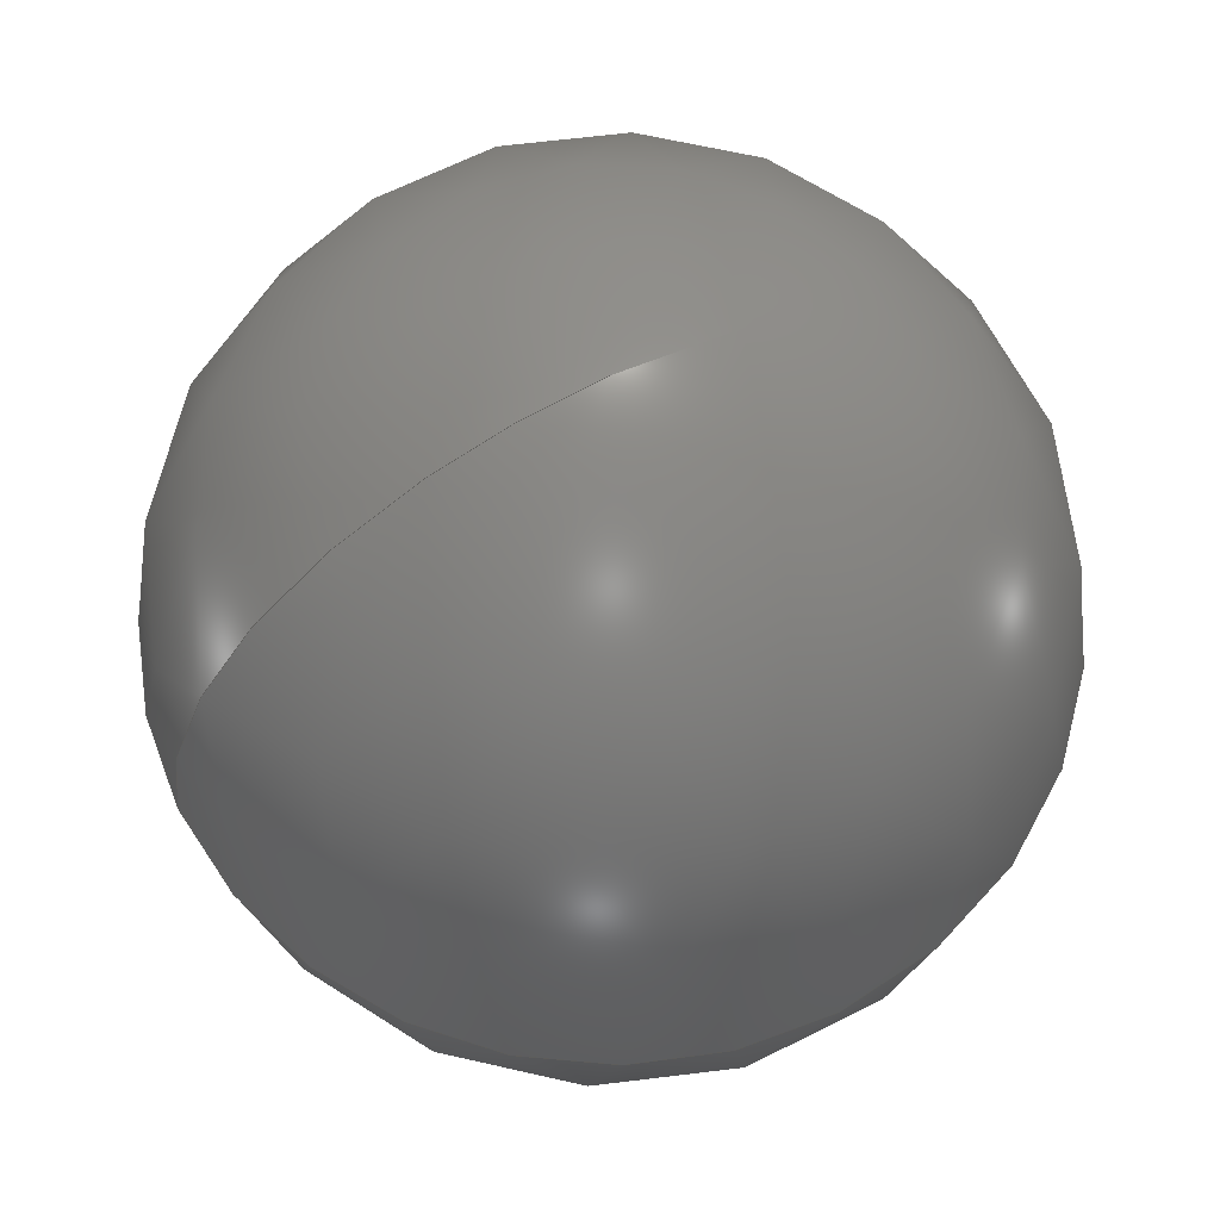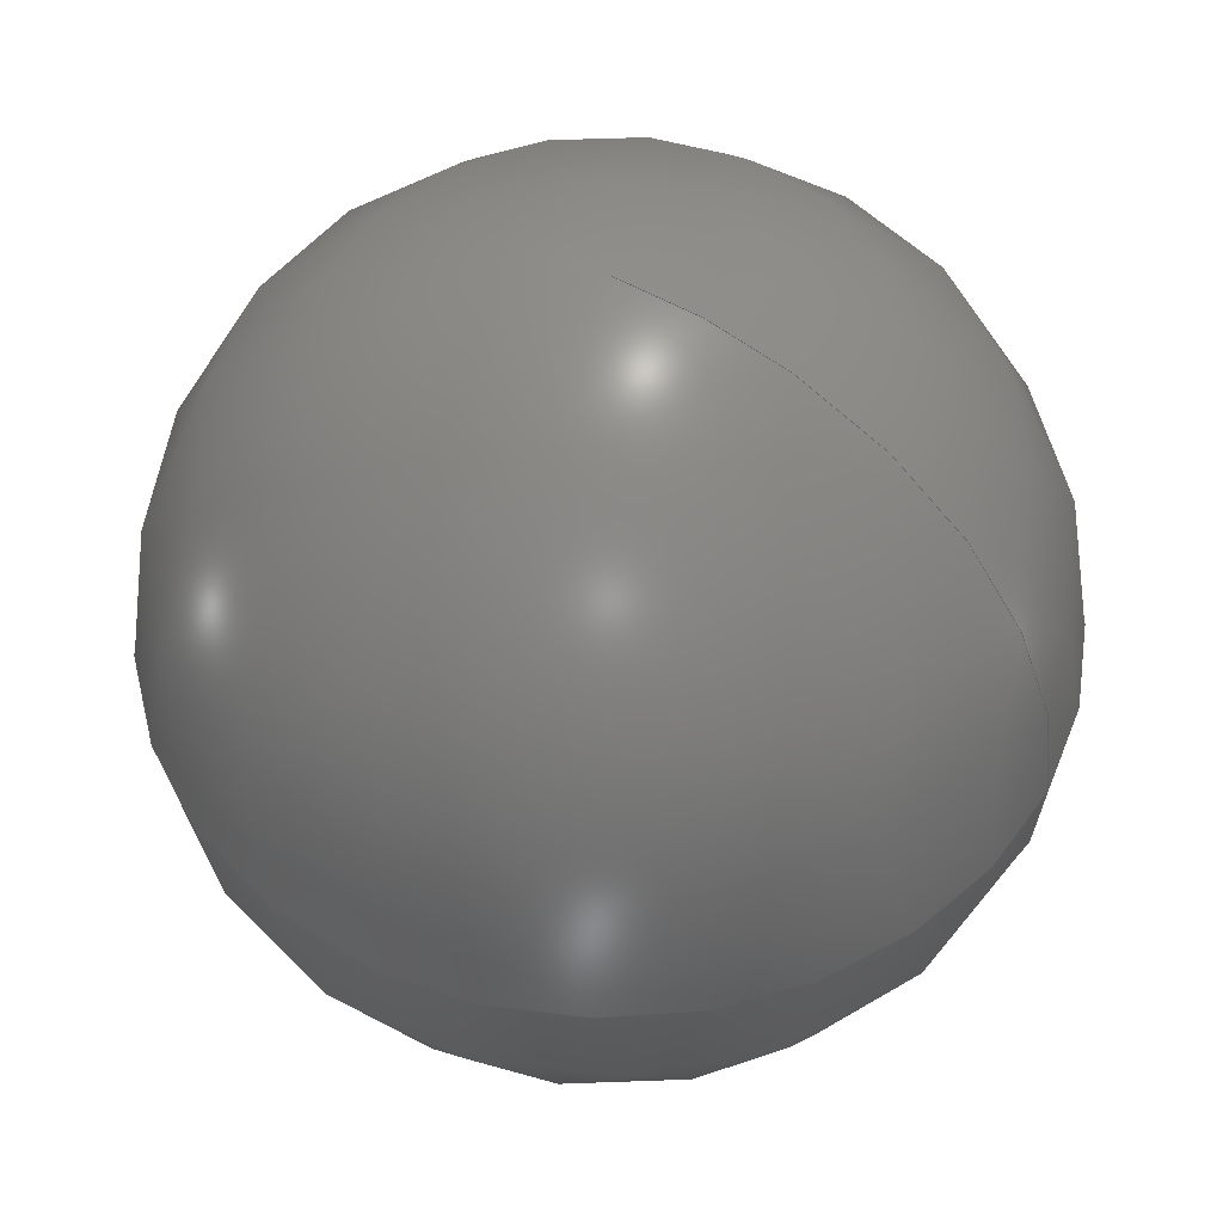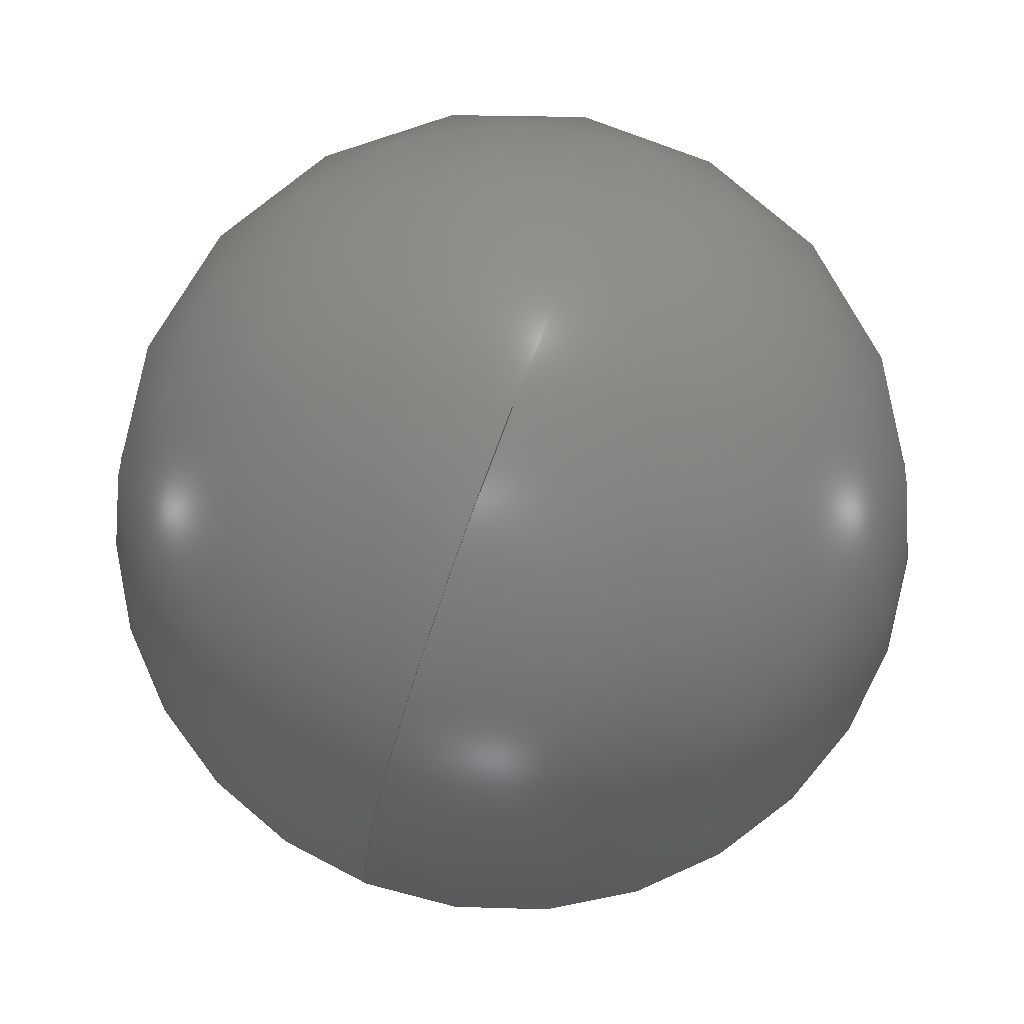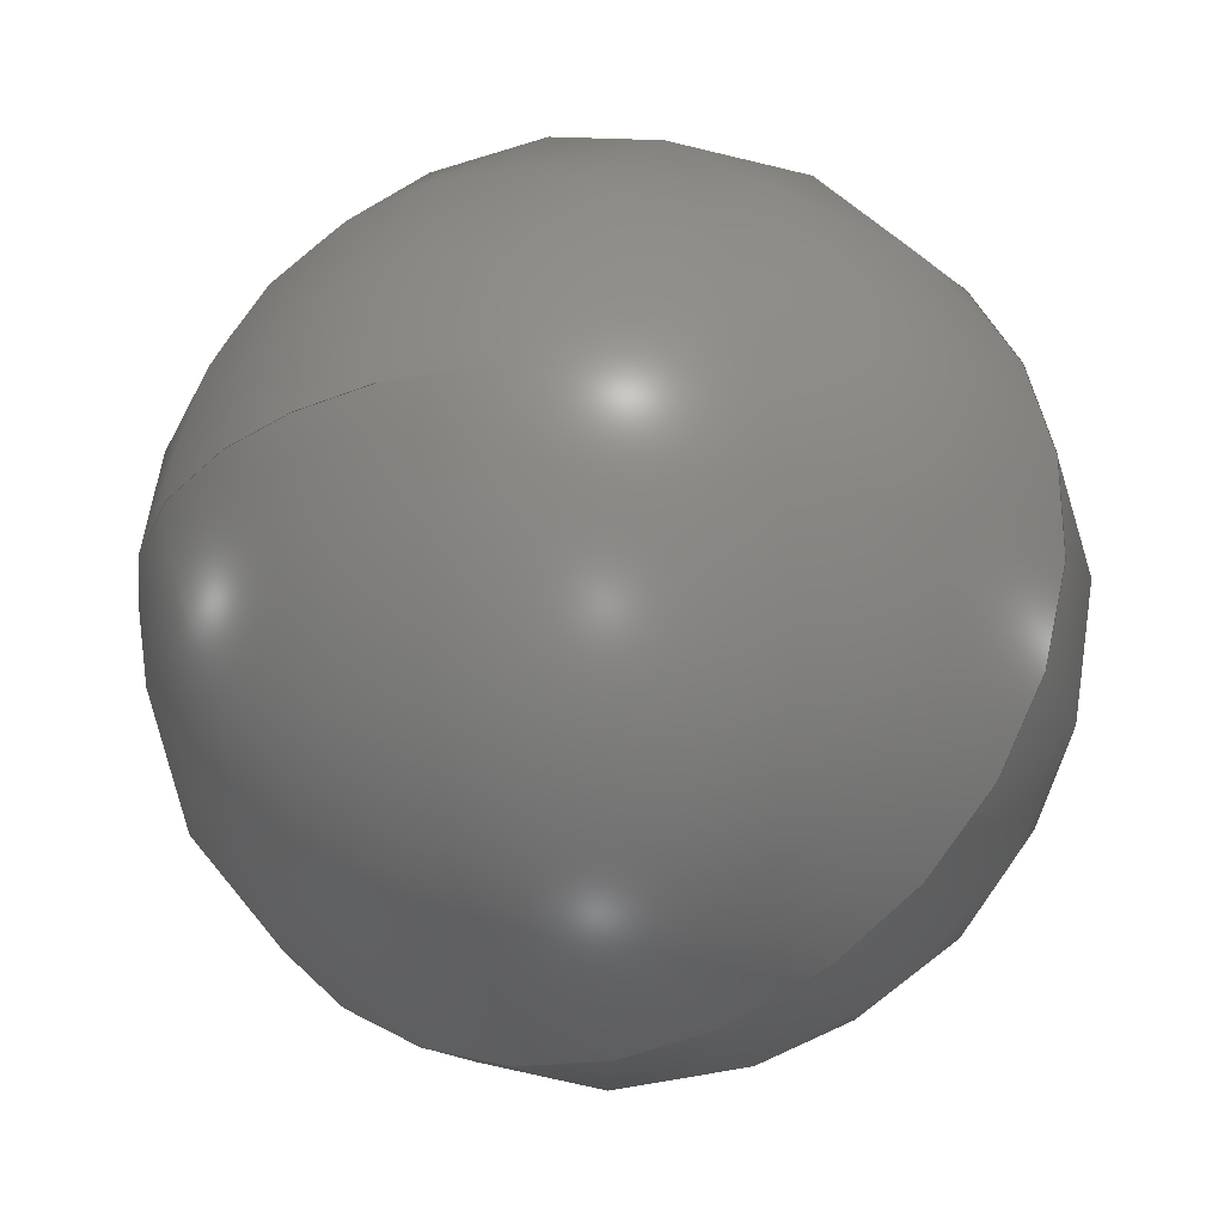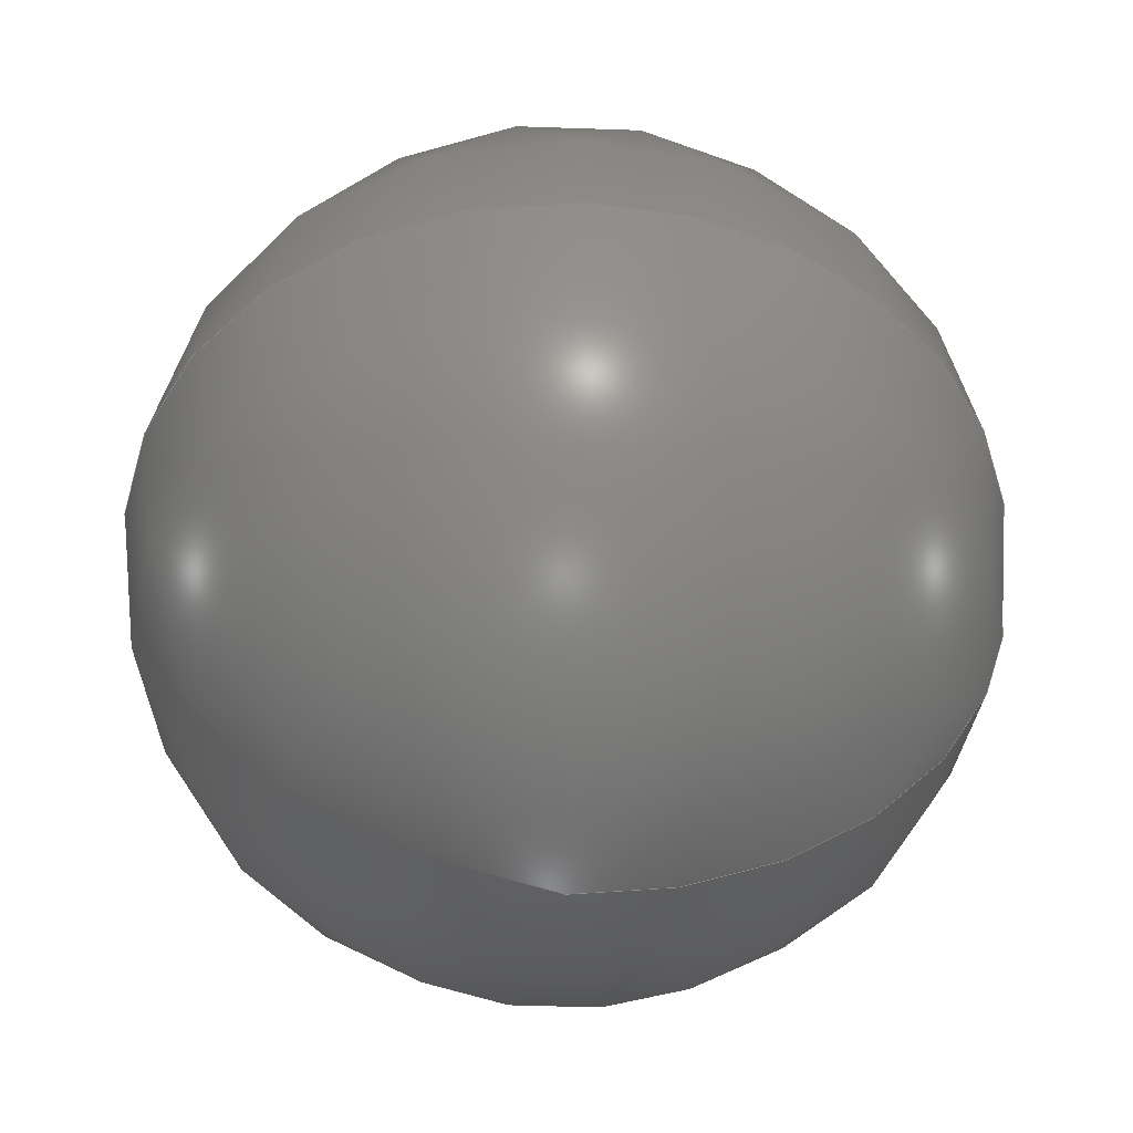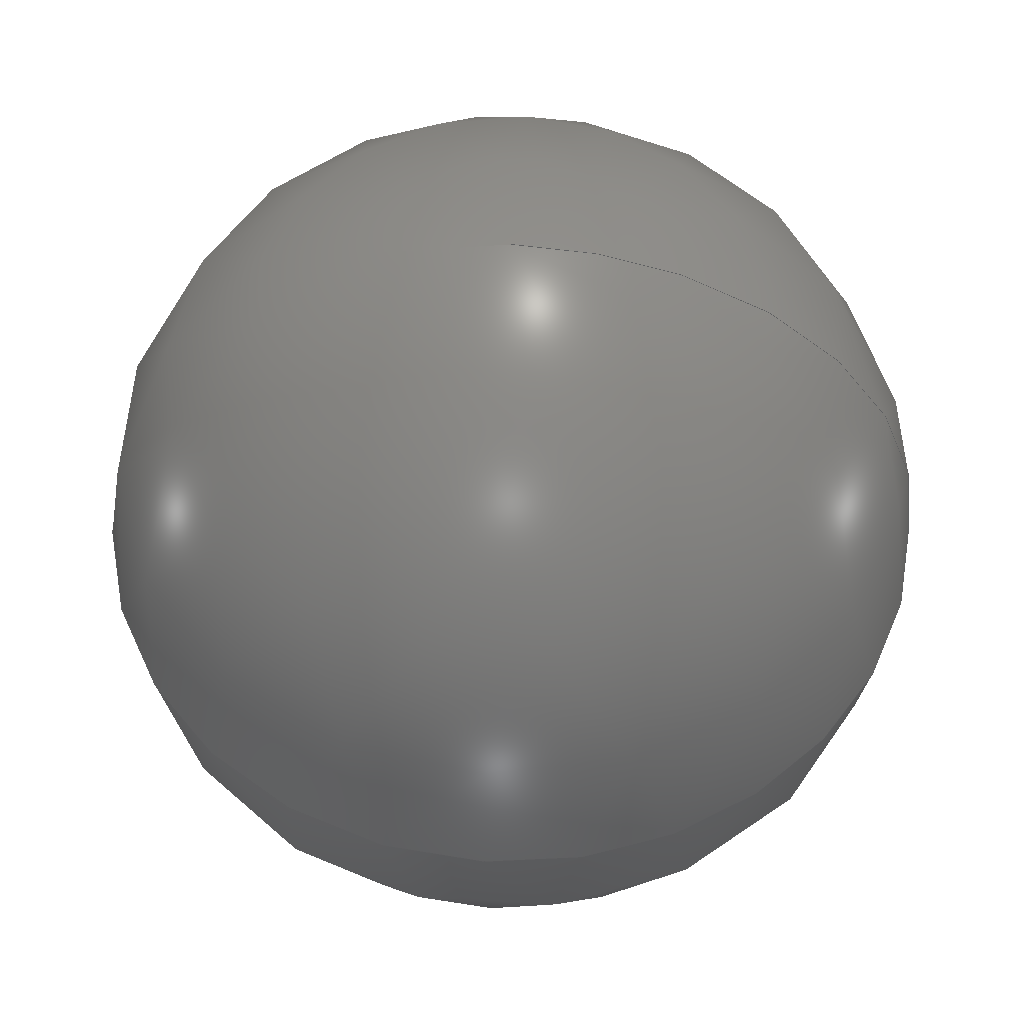
<metadata>
{"format":"step","ext":"step","renderer":"f3d","projection":"perspective","resolution":1024,"background":"white","views":[{"elev":64.6,"azim":153.0,"up":"+Y"},{"elev":51.3,"azim":27.7,"up":"+Y"},{"elev":77.1,"azim":110.9,"up":"+Y"},{"elev":-28.3,"azim":-153.7,"up":"+Z"},{"elev":-48.4,"azim":-2.2,"up":"+Y"},{"elev":53.6,"azim":3.4,"up":"+Y"}]}
</metadata>
<code>
ISO-10303-21;
DATA;
#1 = PRODUCT ( '02165210_03_Default_sldprt', '02165210_03_Default_sldprt', '', ( #70 ) ) ;
#2 = PERSON_AND_ORGANIZATION ( #103, #109 ) ;
#3 = CARTESIAN_POINT ( 'NONE',  ( -3.323, -2.5, 1.3 ) ) ;
#4 = DIRECTION ( 'NONE',  ( 0, 1, 0 ) ) ;
#5 = SPHERICAL_SURFACE ( 'NONE', #125, 1.35 ) ;
#6 = CARTESIAN_POINT ( 'NONE',  ( -3.323, -2.5, 2.65 ) ) ;
#7 = DATE_AND_TIME ( #87, #60 ) ;
#8 = APPLICATION_CONTEXT ( 'configuration controlled 3d designs of mechanical parts and assemblies' ) ;
#9 = SECURITY_CLASSIFICATION_LEVEL ( 'unclassified' ) ;
#10 = COORDINATED_UNIVERSAL_TIME_OFFSET ( 2, 0, .AHEAD. ) ;
#11 = CC_DESIGN_APPROVAL ( #58, ( #16 ) ) ;
#12 = DATE_TIME_ROLE ( 'classification_date' ) ;
#13 = APPROVAL_PERSON_ORGANIZATION ( #65, #98, #117 ) ;
#14 = APPROVAL_STATUS ( 'not_yet_approved' ) ;
#15 = DIRECTION ( 'NONE',  ( -1, 0, 0 ) ) ;
#16 = SECURITY_CLASSIFICATION ( '', '', #9 ) ;
#17 = PERSON_AND_ORGANIZATION_ROLE ( 'design_owner' ) ;
#18 = CC_DESIGN_PERSON_AND_ORGANIZATION_ASSIGNMENT ( #56, #108, ( #101 ) ) ;
#19 = DATE_AND_TIME ( #111, #34 ) ;
#20 = APPROVAL_ROLE ( '' ) ;
#21 =( GEOMETRIC_REPRESENTATION_CONTEXT ( 3 ) GLOBAL_UNCERTAINTY_ASSIGNED_CONTEXT ( ( #112 ) ) GLOBAL_UNIT_ASSIGNED_CONTEXT ( ( #27, #121, #51 ) ) REPRESENTATION_CONTEXT ( 'NONE', 'WORKASPACE' ) );
#22 = AXIS2_PLACEMENT_3D ( 'NONE', #76, #94, #15 ) ;
#23 = EDGE_CURVE ( 'NONE', #93, #52, #90, .T. ) ;
#24 = CIRCLE ( 'NONE', #54, 1.35 ) ;
#25 = ORIENTED_EDGE ( 'NONE', *, *, #81, .T. ) ;
#26 = DATE_AND_TIME ( #30, #119 ) ;
#27 =( LENGTH_UNIT ( ) NAMED_UNIT ( * ) SI_UNIT ( .MILLI., .METRE. ) );
#28 = CALENDAR_DATE ( 2021, 27, 10 ) ;
#29 = APPROVAL_PERSON_ORGANIZATION ( #96, #58, #20 ) ;
#30 = CALENDAR_DATE ( 2021, 27, 10 ) ;
#31 = DIRECTION ( 'NONE',  ( 0, -1, 0 ) ) ;
#32 = DIRECTION ( 'NONE',  ( 0, 0, -1 ) ) ;
#33 = CC_DESIGN_DATE_AND_TIME_ASSIGNMENT ( #102, #12, ( #16 ) ) ;
#34 = LOCAL_TIME ( 18, 36, 21, #97 ) ;
#35 = COORDINATED_UNIVERSAL_TIME_OFFSET ( 2, 0, .AHEAD. ) ;
#36 = APPROVAL ( #14, 'UNSPECIFIED' ) ;
#37 = CC_DESIGN_PERSON_AND_ORGANIZATION_ASSIGNMENT ( #124, #57, ( #107 ) ) ;
#38 = DIRECTION ( 'NONE',  ( 0, 1, 0 ) ) ;
#39 = EDGE_LOOP ( 'NONE', ( #123, #115 ) ) ;
#40 = CC_DESIGN_PERSON_AND_ORGANIZATION_ASSIGNMENT ( #53, #43, ( #16 ) ) ;
#41 = AXIS2_PLACEMENT_3D ( 'NONE', #114, #62, #106 ) ;
#42 = APPROVAL_DATE_TIME ( #7, #58 ) ;
#43 = PERSON_AND_ORGANIZATION_ROLE ( 'classification_officer' ) ;
#44 = CC_DESIGN_APPROVAL ( #36, ( #107 ) ) ;
#45 = APPROVAL_DATE_TIME ( #26, #36 ) ;
#46 = DATE_TIME_ROLE ( 'creation_date' ) ;
#47 = MANIFOLD_SOLID_BREP ( 'FACE5', #82 ) ;
#48 = CC_DESIGN_PERSON_AND_ORGANIZATION_ASSIGNMENT ( #118, #110, ( #101 ) ) ;
#49 = APPROVAL_ROLE ( '' ) ;
#50 = CARTESIAN_POINT ( 'NONE',  ( -3.323, -2.5, 2.65 ) ) ;
#51 =( NAMED_UNIT ( * ) SI_UNIT ( $, .STERADIAN. ) SOLID_ANGLE_UNIT ( ) );
#52 = VERTEX_POINT ( 'NONE', #95 ) ;
#53 = PERSON_AND_ORGANIZATION ( #103, #109 ) ;
#54 = AXIS2_PLACEMENT_3D ( 'NONE', #50, #31, #32 ) ;
#55 = DATE_AND_TIME ( #83, #64 ) ;
#56 = PERSON_AND_ORGANIZATION ( #103, #109 ) ;
#57 = PERSON_AND_ORGANIZATION_ROLE ( 'creator' ) ;
#58 = APPROVAL ( #66, 'UNSPECIFIED' ) ;
#59 = ADVANCED_FACE ( 'NONE', ( #79 ), #105, .T. ) ;
#60 = LOCAL_TIME ( 18, 36, 21, #88 ) ;
#61 = APPROVAL_PERSON_ORGANIZATION ( #113, #36, #49 ) ;
#62 = DIRECTION ( 'NONE',  ( 0, 0, 1 ) ) ;
#63 = CC_DESIGN_PERSON_AND_ORGANIZATION_ASSIGNMENT ( #2, #17, ( #1 ) ) ;
#64 = LOCAL_TIME ( 18, 36, 21, #35 ) ;
#65 = PERSON_AND_ORGANIZATION ( #103, #109 ) ;
#66 = APPROVAL_STATUS ( 'not_yet_approved' ) ;
#67 = PRODUCT_DEFINITION_SHAPE ( 'NONE', 'NONE',  #107 ) ;
#68 = APPLICATION_PROTOCOL_DEFINITION ( 'international standard', 'config_control_design', 1994, #8 ) ;
#69 = DIRECTION ( 'NONE',  ( 1, 0, 0 ) ) ;
#70 = MECHANICAL_CONTEXT ( 'NONE', #116, 'mechanical' ) ;
#71 = DIRECTION ( 'NONE',  ( 1, 0, 0 ) ) ;
#72 = PRODUCT_RELATED_PRODUCT_CATEGORY ( 'detail', '', ( #1 ) ) ;
#73 = CARTESIAN_POINT ( 'NONE',  ( -3.323, -2.5, 2.65 ) ) ;
#74 = DESIGN_CONTEXT ( 'detailed design', #8, 'design' ) ;
#75 = CC_DESIGN_SECURITY_CLASSIFICATION ( #16, ( #101 ) ) ;
#76 = CARTESIAN_POINT ( 'NONE',  ( -3.323, -2.5, 2.65 ) ) ;
#77 = CC_DESIGN_APPROVAL ( #98, ( #101 ) ) ;
#78 = COORDINATED_UNIVERSAL_TIME_OFFSET ( 2, 0, .AHEAD. ) ;
#79 = FACE_OUTER_BOUND ( 'NONE', #39, .T. ) ;
#80 = ORIENTED_EDGE ( 'NONE', *, *, #23, .F. ) ;
#81 = EDGE_CURVE ( 'NONE', #93, #52, #24, .T. ) ;
#82 = CLOSED_SHELL ( 'NONE', ( #59, #104 ) ) ;
#83 = CALENDAR_DATE ( 2021, 27, 10 ) ;
#84 = ADVANCED_BREP_SHAPE_REPRESENTATION ( '02165210_03_Default_sldprt', ( #47, #41 ), #21 ) ;
#85 = APPROVAL_STATUS ( 'not_yet_approved' ) ;
#86 = LOCAL_TIME ( 18, 36, 21, #10 ) ;
#87 = CALENDAR_DATE ( 2021, 27, 10 ) ;
#88 = COORDINATED_UNIVERSAL_TIME_OFFSET ( 2, 0, .AHEAD. ) ;
#89 = AXIS2_PLACEMENT_3D ( 'NONE', #6, #38, #69 ) ;
#90 = CIRCLE ( 'NONE', #22, 1.35 ) ;
#91 = APPLICATION_PROTOCOL_DEFINITION ( 'international standard', 'config_control_design', 1994, #116 ) ;
#92 = CC_DESIGN_DATE_AND_TIME_ASSIGNMENT ( #55, #46, ( #107 ) ) ;
#93 = VERTEX_POINT ( 'NONE', #3 ) ;
#94 = DIRECTION ( 'NONE',  ( 1.225e-16, 1, -0 ) ) ;
#95 = CARTESIAN_POINT ( 'NONE',  ( -3.323, -2.5, 4 ) ) ;
#96 = PERSON_AND_ORGANIZATION ( #103, #109 ) ;
#97 = COORDINATED_UNIVERSAL_TIME_OFFSET ( 2, 0, .AHEAD. ) ;
#98 = APPROVAL ( #85, 'UNSPECIFIED' ) ;
#99 = APPROVAL_DATE_TIME ( #19, #98 ) ;
#100 = SHAPE_DEFINITION_REPRESENTATION ( #67, #84 ) ;
#101 = PRODUCT_DEFINITION_FORMATION_WITH_SPECIFIED_SOURCE ( 'ANY', '', #1, .NOT_KNOWN. ) ;
#102 = DATE_AND_TIME ( #28, #86 ) ;
#103 = PERSON ( 'UNSPECIFIED', 'UNSPECIFIED', 'UNSPECIFIED', ('UNSPECIFIED'), ('UNSPECIFIED'), ('UNSPECIFIED') ) ;
#104 = ADVANCED_FACE ( 'NONE', ( #120 ), #5, .T. ) ;
#105 = SPHERICAL_SURFACE ( 'NONE', #89, 1.35 ) ;
#106 = DIRECTION ( 'NONE',  ( 1, 0, 0 ) ) ;
#107 = PRODUCT_DEFINITION ( 'UNKNOWN', '', #101, #74 ) ;
#108 = PERSON_AND_ORGANIZATION_ROLE ( 'design_supplier' ) ;
#109 = ORGANIZATION ( 'UNSPECIFIED', 'UNSPECIFIED', '' ) ;
#110 = PERSON_AND_ORGANIZATION_ROLE ( 'creator' ) ;
#111 = CALENDAR_DATE ( 2021, 27, 10 ) ;
#112 = UNCERTAINTY_MEASURE_WITH_UNIT (LENGTH_MEASURE( 1e-05 ), #27, 'distance_accuracy_value', 'NONE');
#113 = PERSON_AND_ORGANIZATION ( #103, #109 ) ;
#114 = CARTESIAN_POINT ( 'NONE',  ( 0, 0, 0 ) ) ;
#115 = ORIENTED_EDGE ( 'NONE', *, *, #23, .T. ) ;
#116 = APPLICATION_CONTEXT ( 'configuration controlled 3d designs of mechanical parts and assemblies' ) ;
#117 = APPROVAL_ROLE ( '' ) ;
#118 = PERSON_AND_ORGANIZATION ( #103, #109 ) ;
#119 = LOCAL_TIME ( 18, 36, 21, #78 ) ;
#120 = FACE_OUTER_BOUND ( 'NONE', #122, .T. ) ;
#121 =( NAMED_UNIT ( * ) PLANE_ANGLE_UNIT ( ) SI_UNIT ( $, .RADIAN. ) );
#122 = EDGE_LOOP ( 'NONE', ( #80, #25 ) ) ;
#123 = ORIENTED_EDGE ( 'NONE', *, *, #81, .F. ) ;
#124 = PERSON_AND_ORGANIZATION ( #103, #109 ) ;
#125 = AXIS2_PLACEMENT_3D ( 'NONE', #73, #4, #71 ) ;
ENDSEC;
END-ISO-10303-21;

</code>
